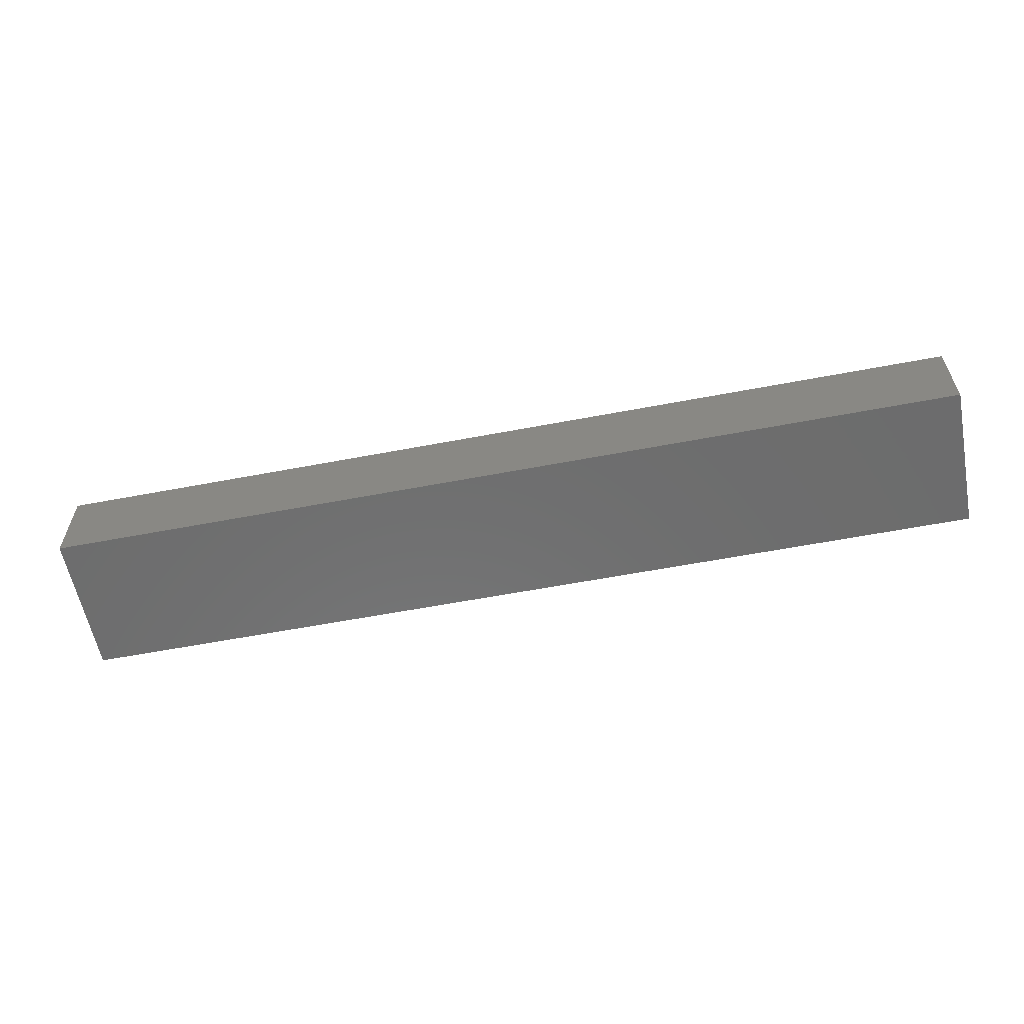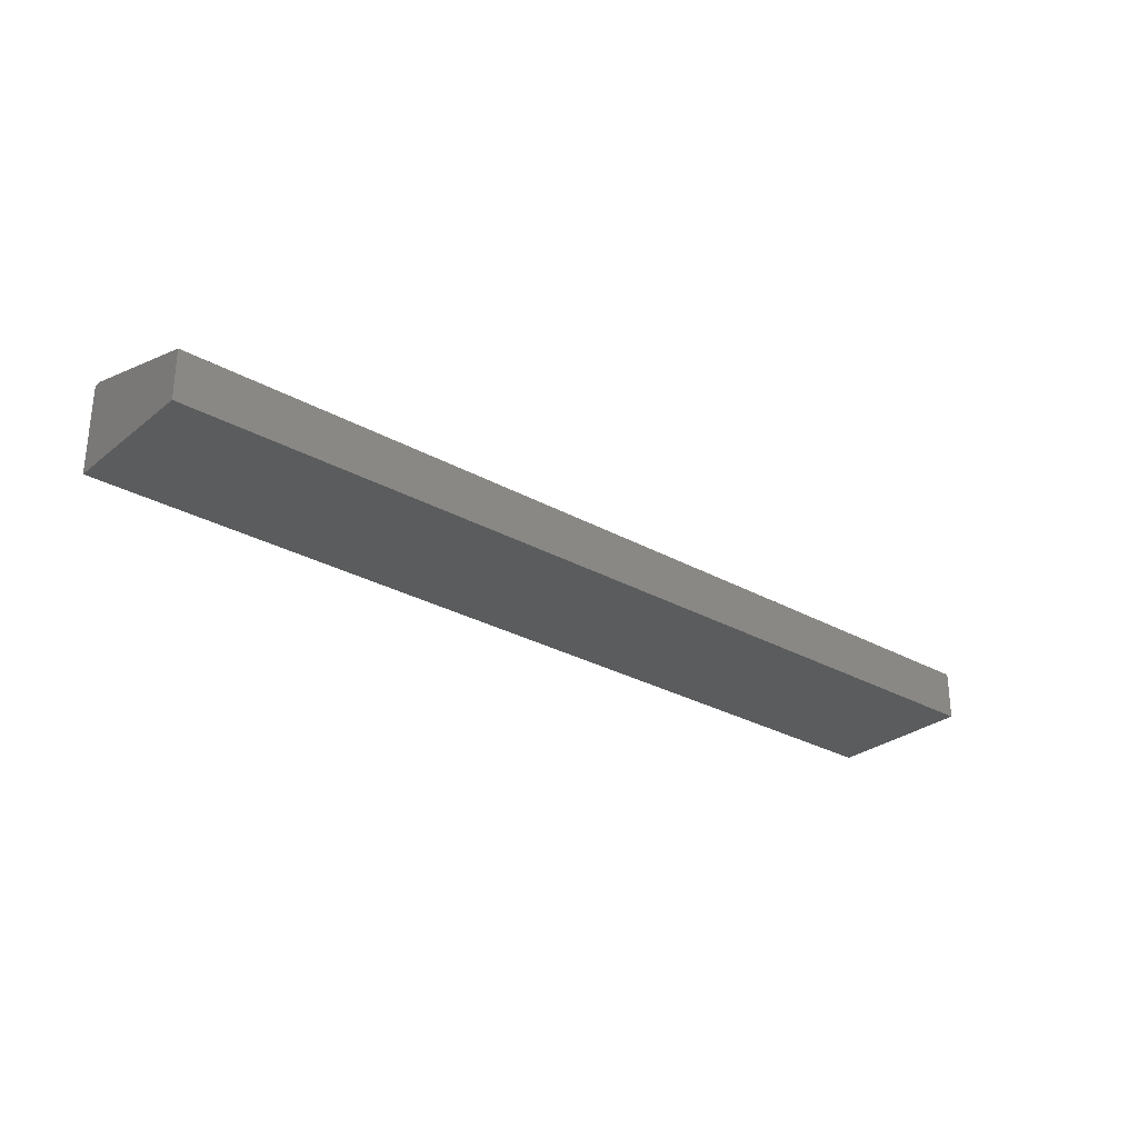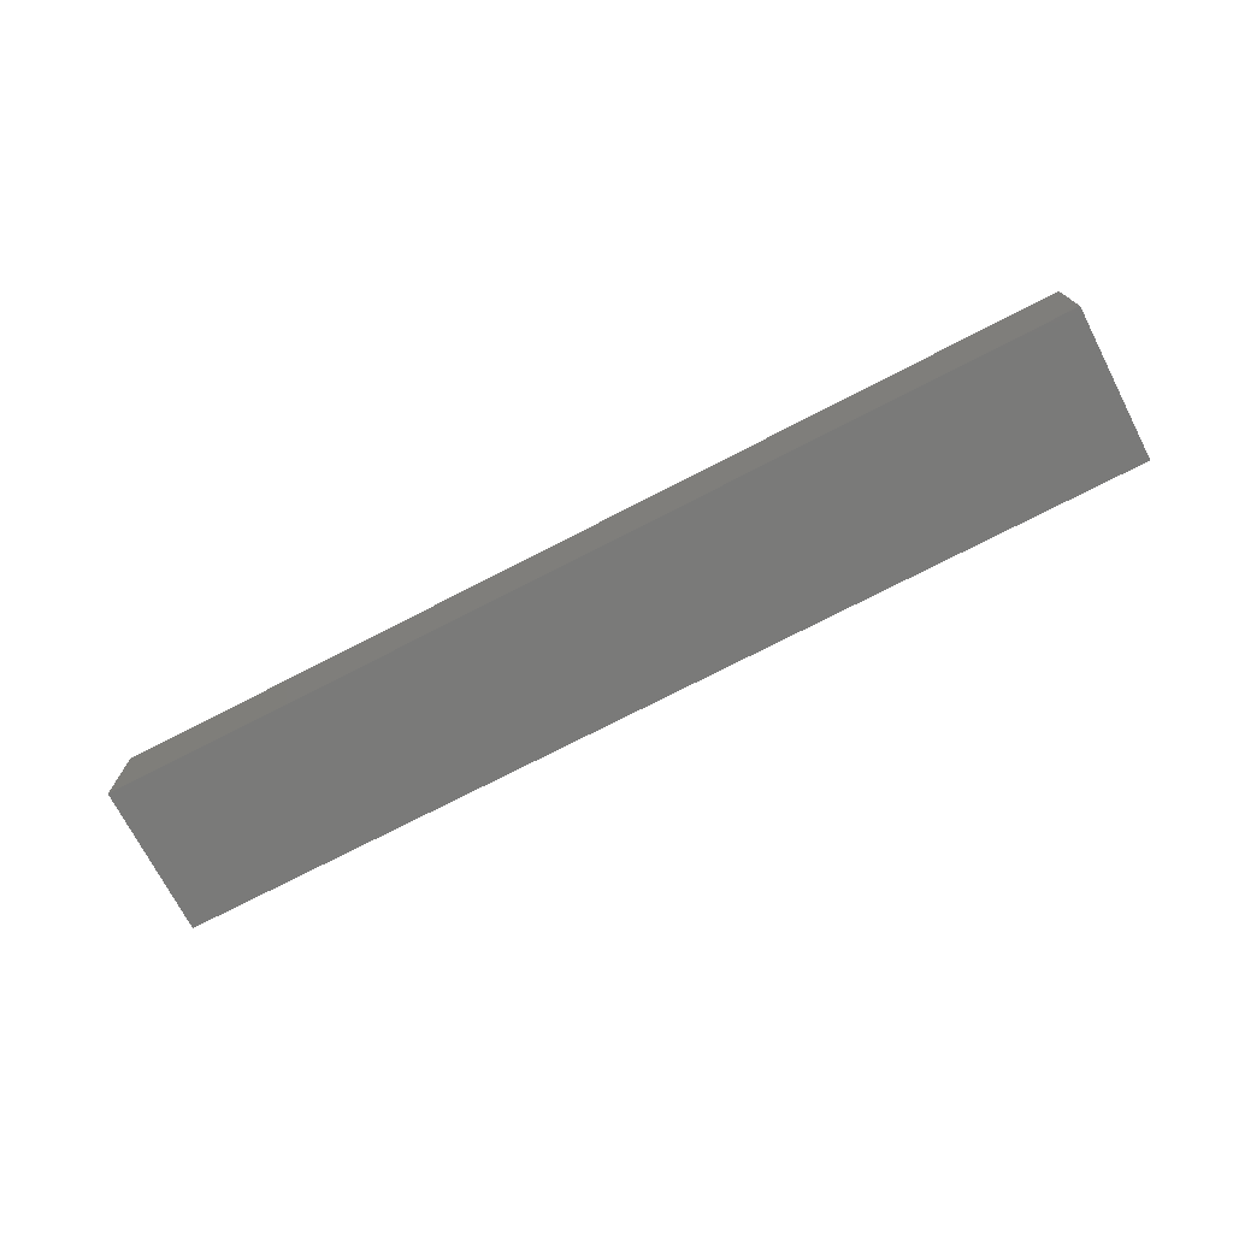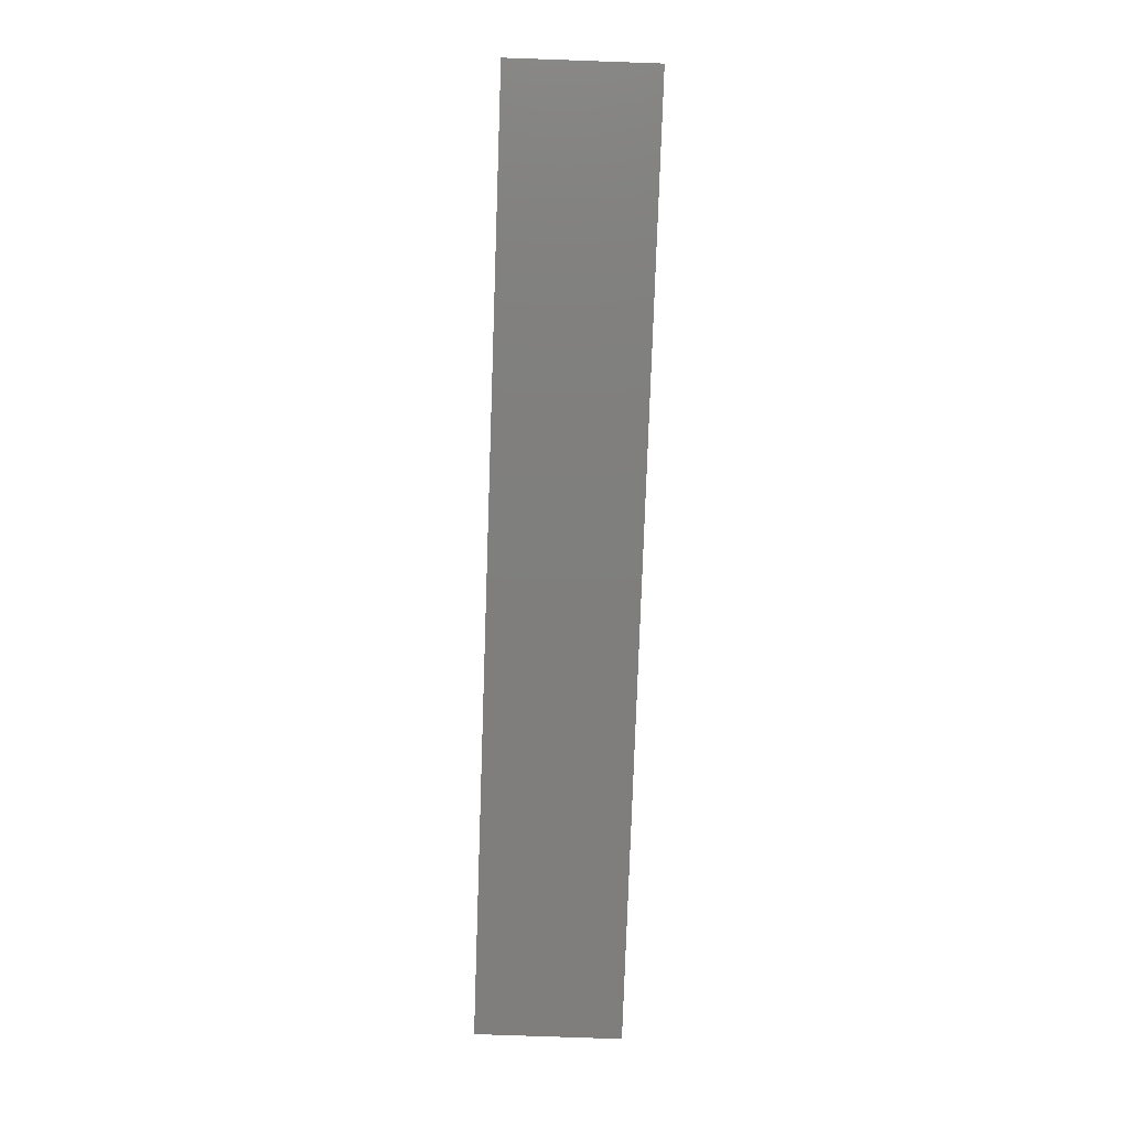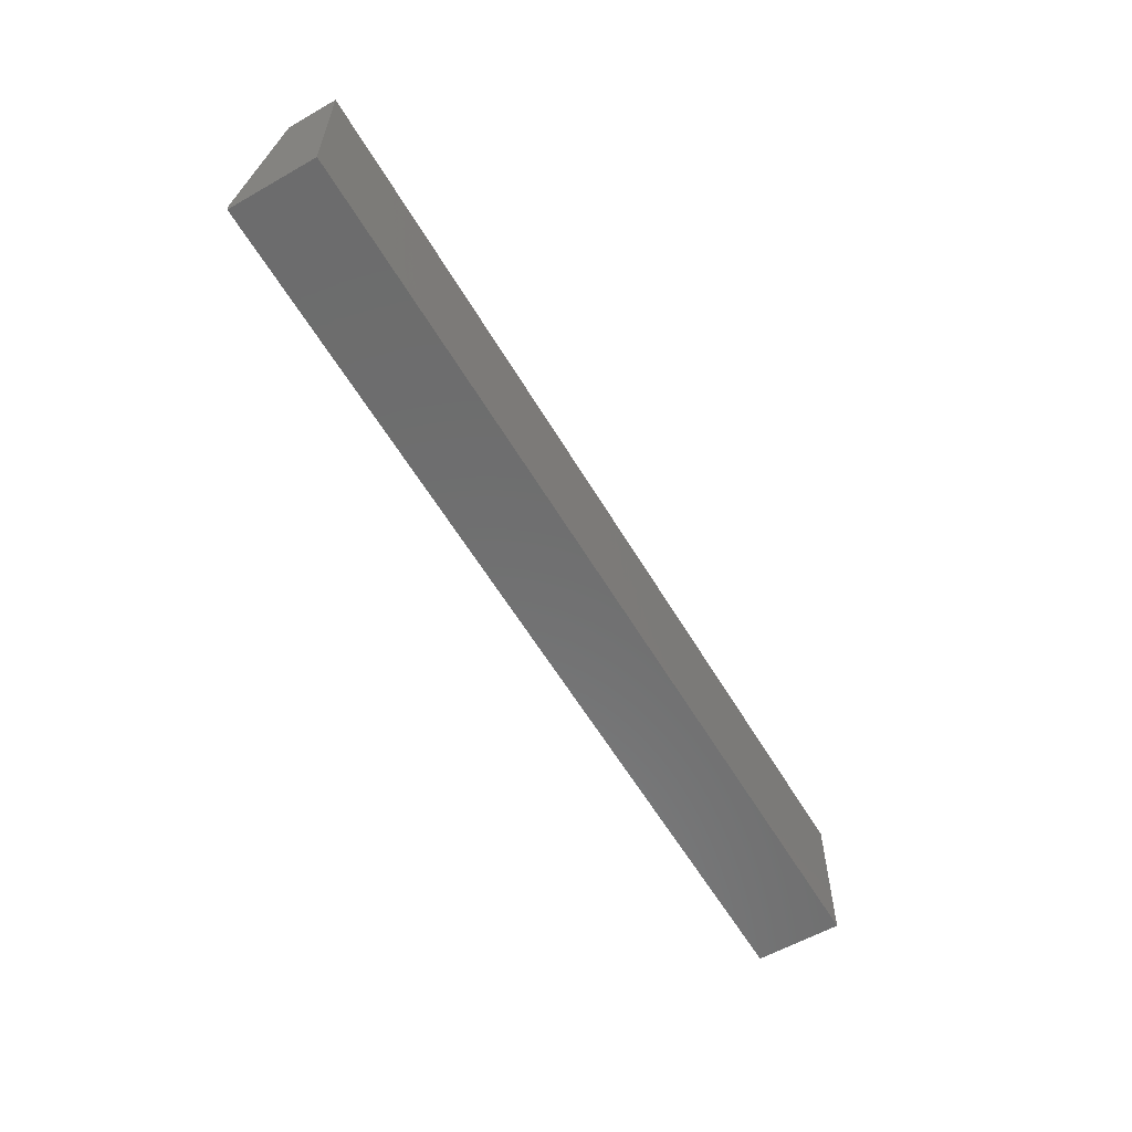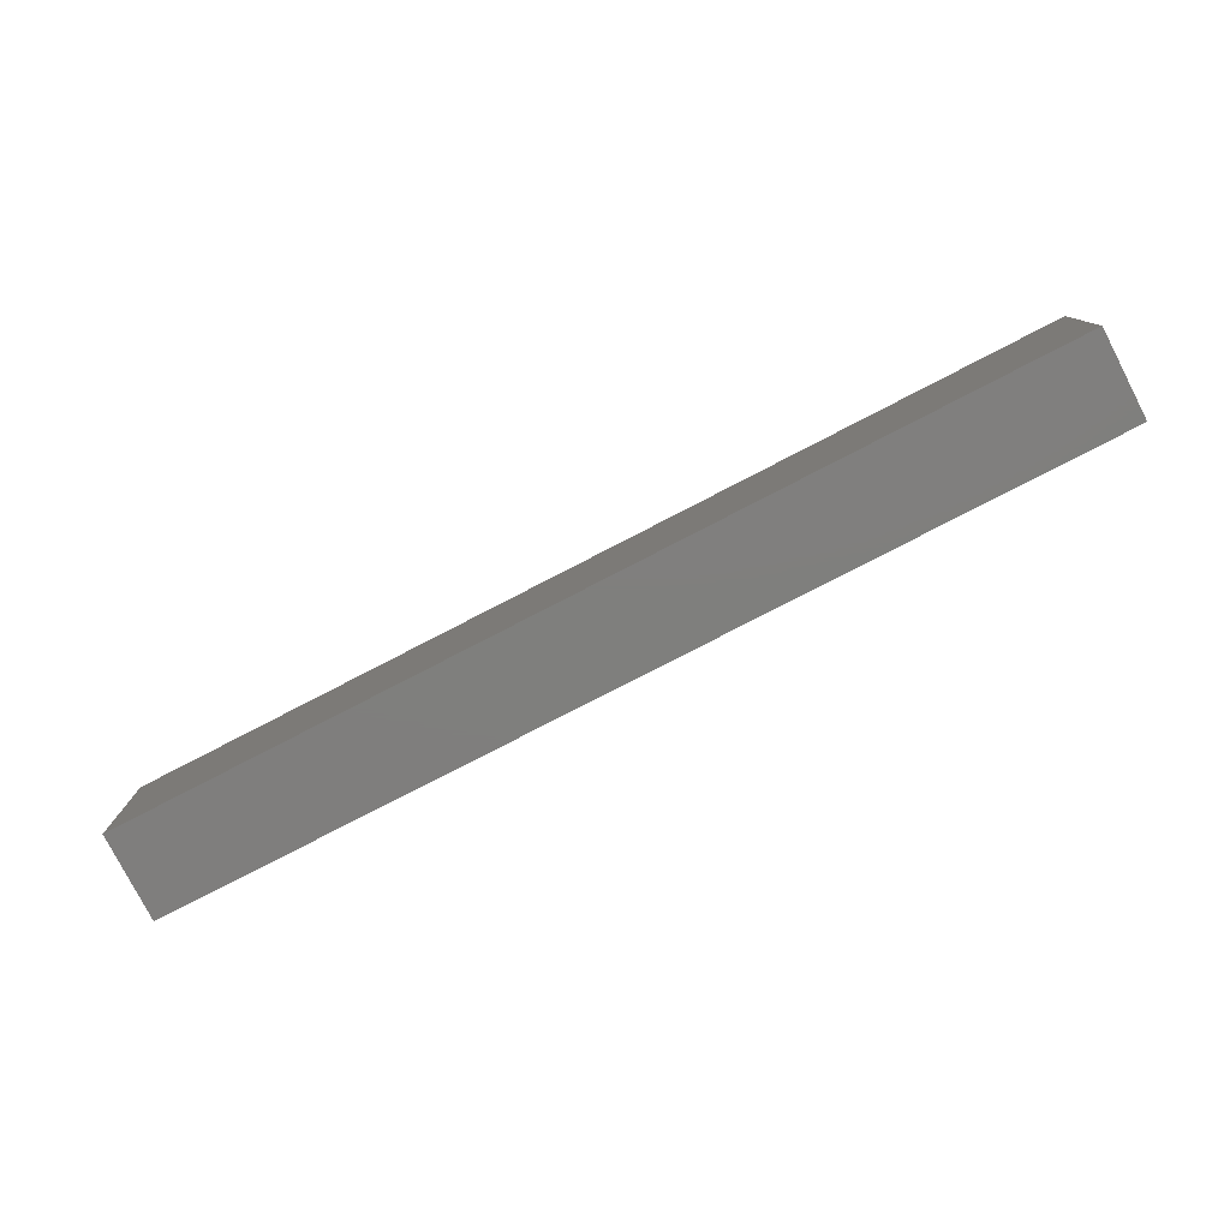
<metadata>
{"format":"stl","ext":"stl","renderer":"f3d","projection":"perspective","resolution":1024,"background":"white","views":[{"elev":-59.2,"azim":11.1,"up":"+Z"},{"elev":-28.5,"azim":139.8,"up":"+Z"},{"elev":-73.2,"azim":27.4,"up":"+Z"},{"elev":-78.6,"azim":88.0,"up":"+Z"},{"elev":-58.9,"azim":120.4,"up":"+Y"},{"elev":-78.9,"azim":-152.7,"up":"+Y"}]}
</metadata>
<code>
# stl→obj: 10 verts, 16 faces
v 0.75 0 0
v 0.75 0.1172 -7.176e-18
v 0.75 4.305e-18 0.07031
v 0.75 0.1172 0.03906
v 0.75 0.007812 0.07031
v 0 0.007812 0.07031
v 0 0.1172 0.03906
v 0 4.305e-18 0.07031
v 0 0.1172 -7.176e-18
v 0 0 0
f 1 2 3
f 3 2 4
f 3 4 5
f 6 7 8
f 8 7 9
f 8 9 10
f 6 8 5
f 5 8 3
f 9 7 2
f 2 7 4
f 4 7 5
f 5 7 6
f 8 10 3
f 3 10 1
f 10 9 1
f 1 9 2

</code>
